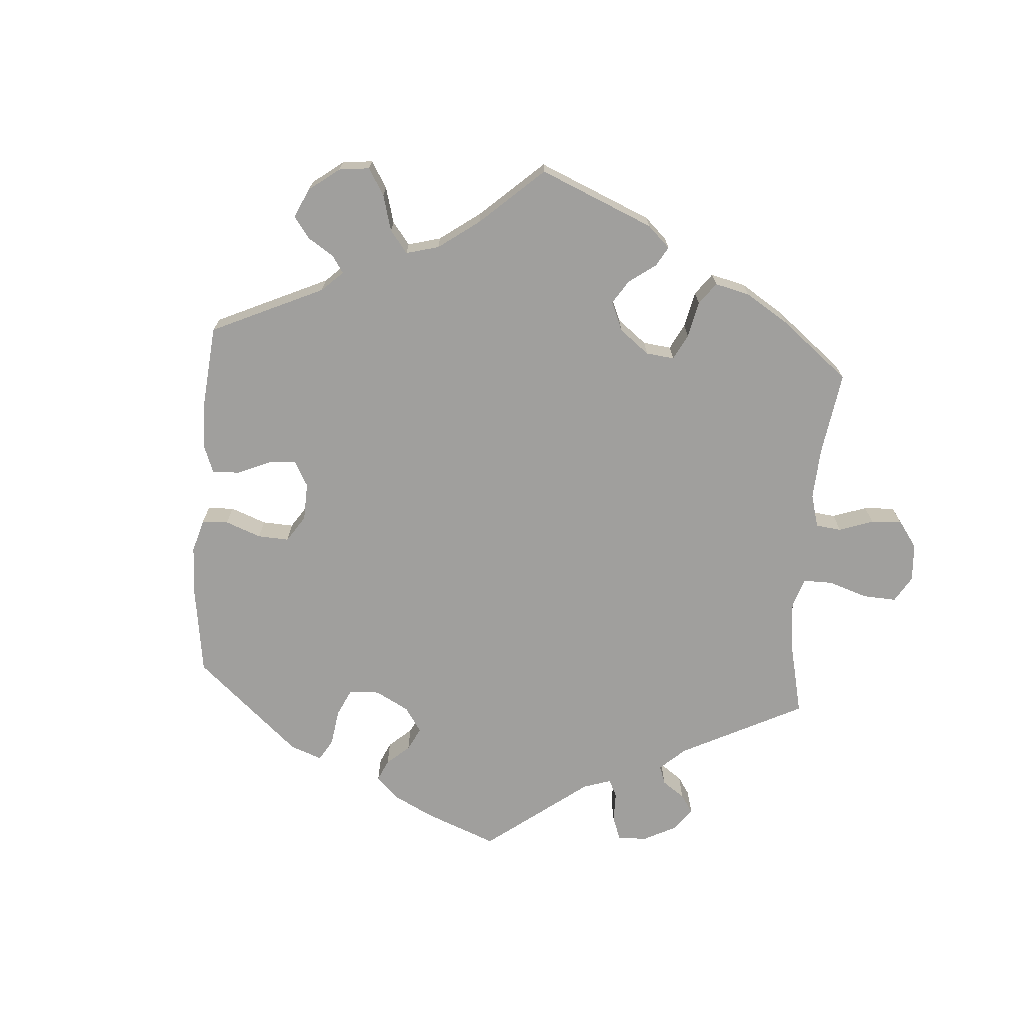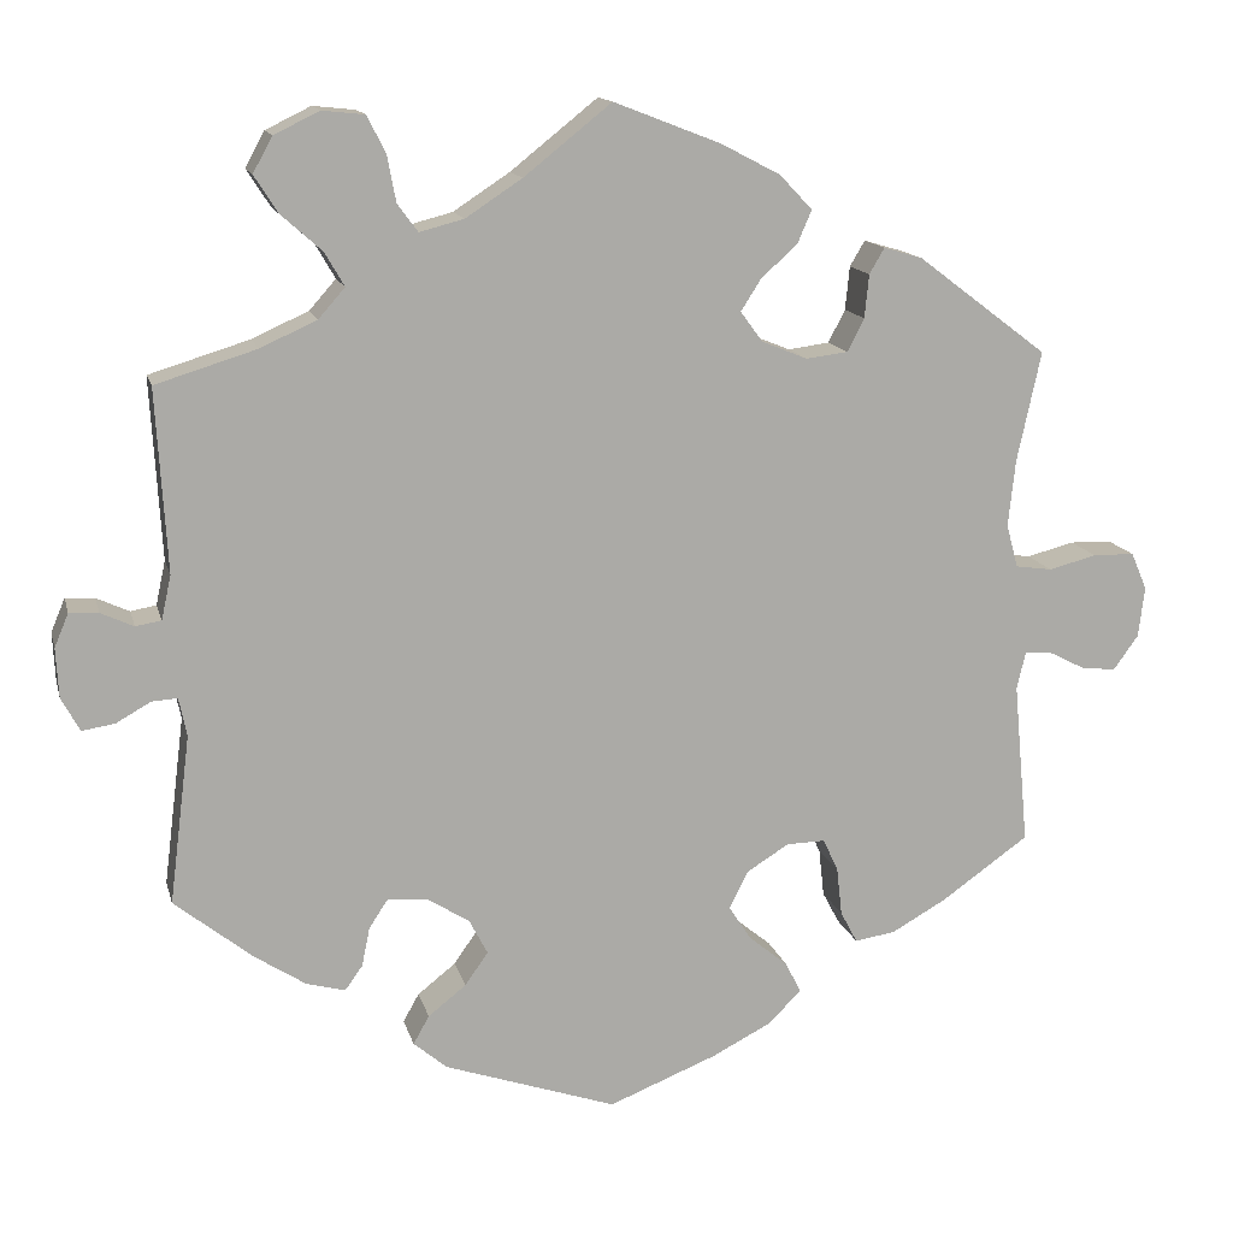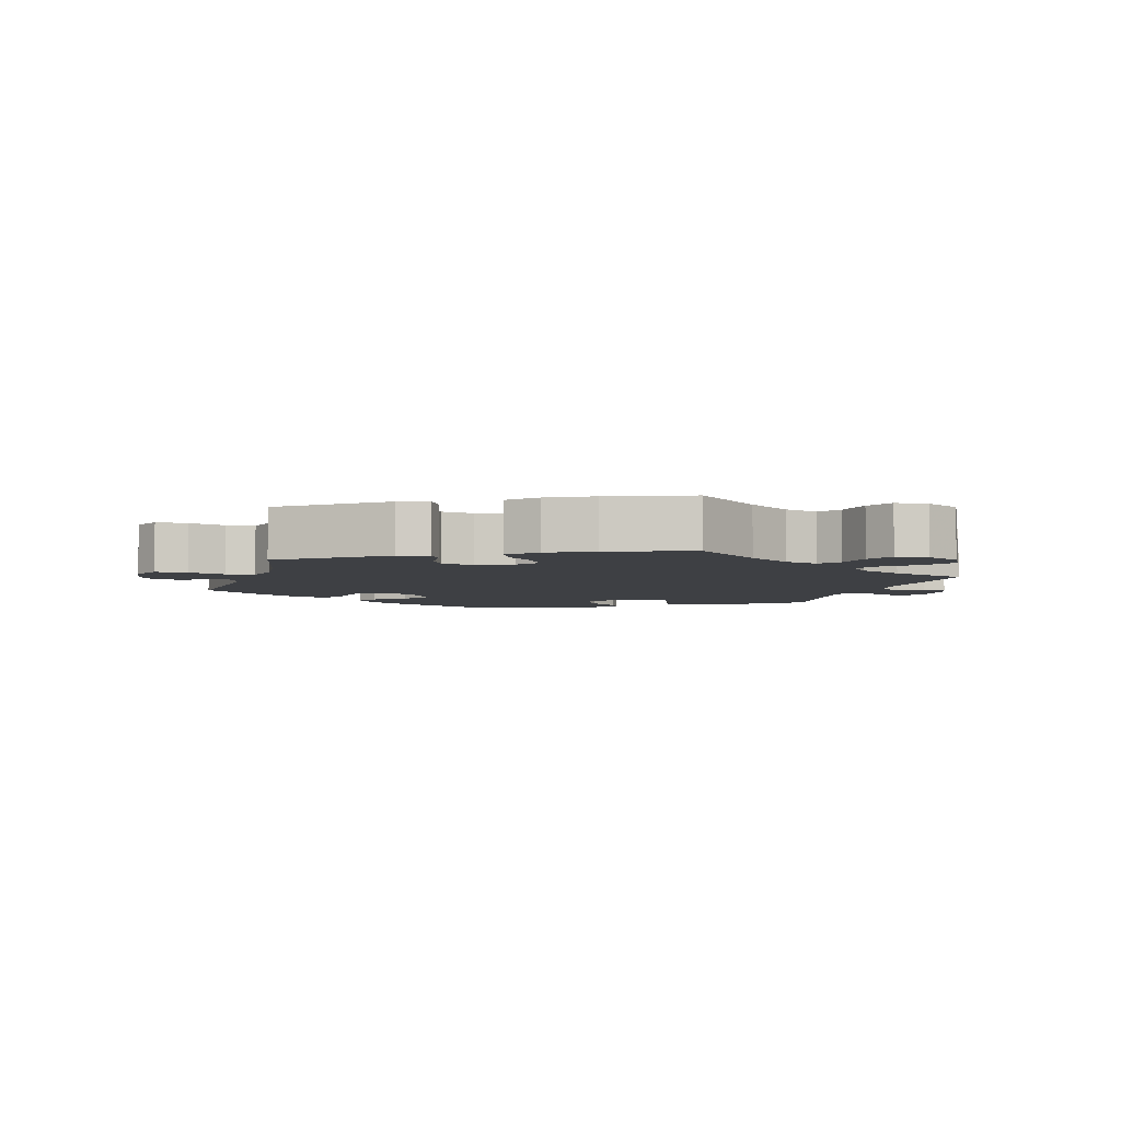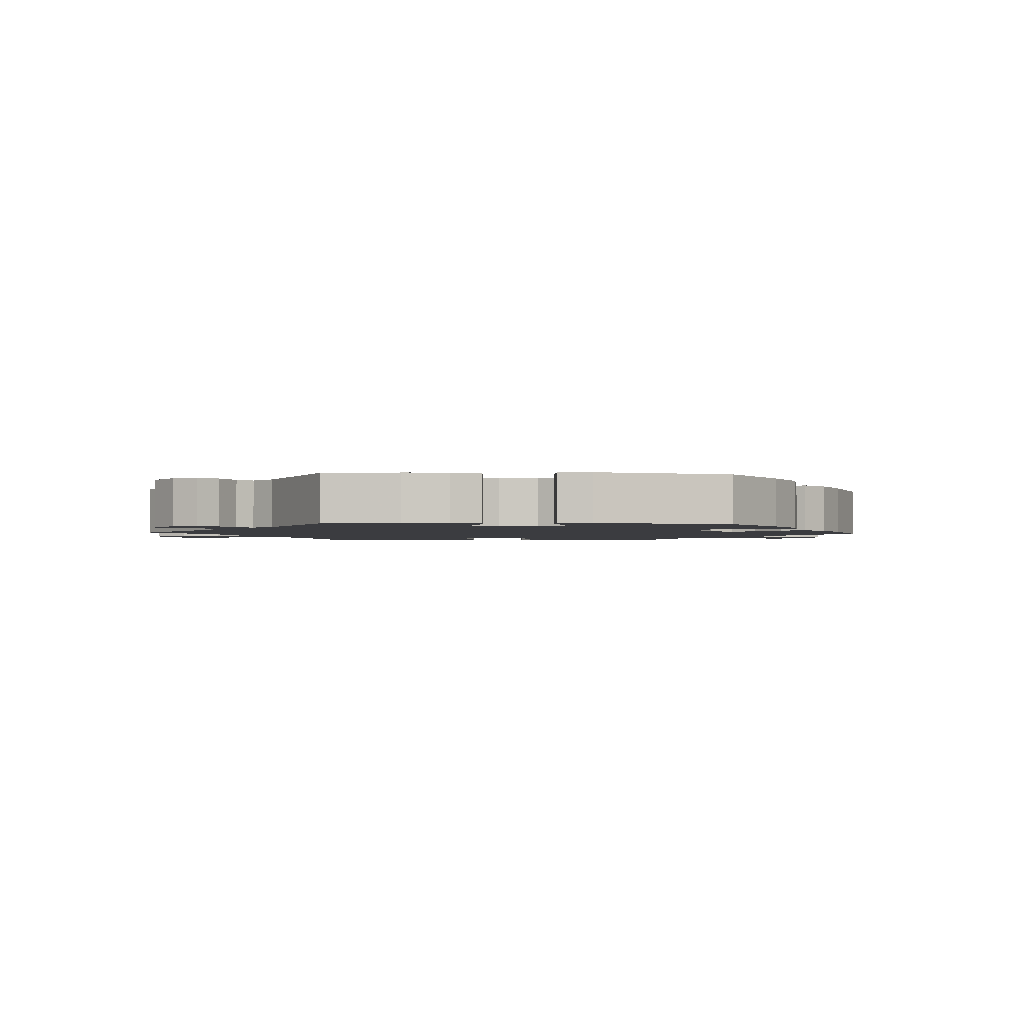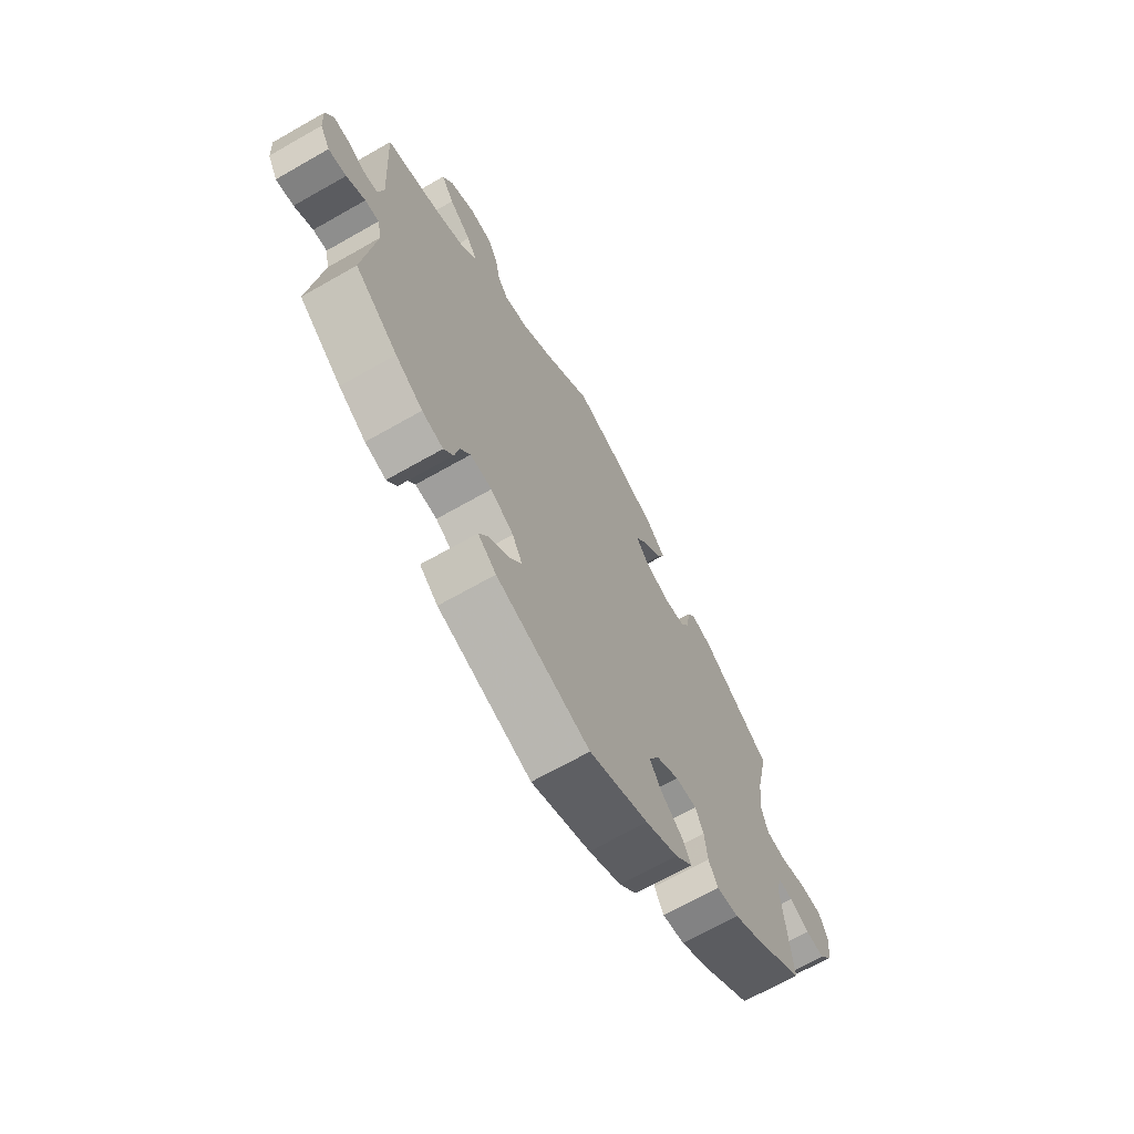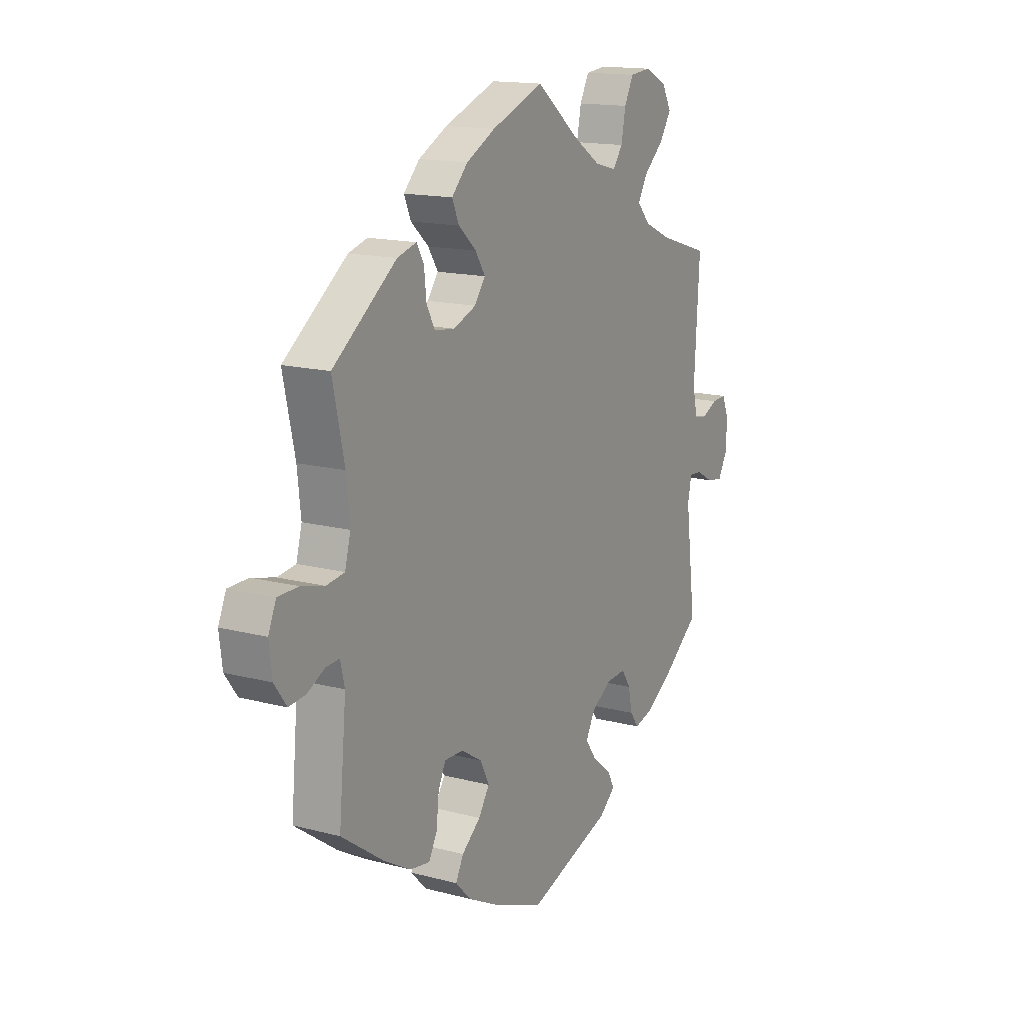
<metadata>
{"format":"obj","ext":"obj","renderer":"f3d","projection":"perspective","resolution":1024,"background":"white","views":[{"elev":-71.3,"azim":-64.4,"up":"+Y"},{"elev":14.0,"azim":166.5,"up":"+Z"},{"elev":-4.9,"azim":-16.7,"up":"+Y"},{"elev":-2.1,"azim":146.2,"up":"+Y"},{"elev":-68.0,"azim":119.7,"up":"+Z"},{"elev":15.2,"azim":-60.6,"up":"+Z"}]}
</metadata>
<code>
v -0.484 0.07 -0.105
v -0.494 0.07 -0.063
v -0.525 0.07 -0.065
v -0.566 0.07 -0.086
v -0.605 0.07 -0.09
v -0.633 0.07 -0.051
v -0.64 0.07 0.006
v -0.622 0.07 0.048
v -0.575 0.07 0.049
v -0.521 0.07 0.035
v -0.479 0.07 0.041
v -0.466 0.07 0.09
v -0.474 0.07 0.165
v -0.501 0.07 0.289
v -0.354 0.07 0.4
v -0.31 0.07 0.413
v -0.293 0.07 0.384
v -0.288 0.07 0.335
v -0.269 0.07 0.298
v -0.222 0.07 0.292
v -0.17 0.07 0.313
v -0.145 0.07 0.347
v -0.168 0.07 0.383
v -0.209 0.07 0.42
v -0.225 0.07 0.457
v -0.188 0.07 0.496
v -0.121 0.07 0.531
v 0 0.07 0.578
v 0.099 0.07 0.499
v 0.163 0.07 0.457
v 0.213 0.07 0.444
v 0.236 0.07 0.475
v 0.246 0.07 0.528
v 0.267 0.07 0.569
v 0.315 0.07 0.574
v 0.366 0.07 0.549
v 0.388 0.07 0.509
v 0.361 0.07 0.467
v 0.315 0.07 0.426
v 0.293 0.07 0.388
v 0.323 0.07 0.354
v 0.387 0.07 0.325
v 0.501 0.07 0.29
v 0.489 0.07 0.084
v 0.5 0.07 0.034
v 0.529 0.07 0.029
v 0.566 0.07 0.046
v 0.599 0.07 0.048
v 0.615 0.07 0.01
v 0.612 0.07 -0.046
v 0.591 0.07 -0.084
v 0.554 0.07 -0.078
v 0.515 0.07 -0.056
v 0.486 0.07 -0.054
v 0.477 0.07 -0.097
v 0.501 0.07 -0.288
v 0.412 0.07 -0.359
v 0.355 0.07 -0.396
v 0.311 0.07 -0.408
v 0.291 0.07 -0.38
v 0.282 0.07 -0.336
v 0.261 0.07 -0.304
v 0.216 0.07 -0.307
v 0.168 0.07 -0.337
v 0.147 0.07 -0.377
v 0.173 0.07 -0.414
v 0.216 0.07 -0.448
v 0.234 0.07 -0.48
v 0.196 0.07 -0.512
v 0.001 0.07 -0.578
v -0.122 0.07 -0.529
v -0.19 0.07 -0.494
v -0.226 0.07 -0.457
v -0.208 0.07 -0.422
v -0.164 0.07 -0.386
v -0.139 0.07 -0.347
v -0.16 0.07 -0.305
v -0.208 0.07 -0.275
v -0.252 0.07 -0.274
v -0.269 0.07 -0.311
v -0.275 0.07 -0.365
v -0.294 0.07 -0.401
v -0.34 0.07 -0.394
v -0.402 0.07 -0.359
v -0.501 0.07 -0.289
v -0.484 0 -0.105
v -0.494 0 -0.063
v -0.525 0 -0.065
v -0.566 0 -0.086
v -0.605 0 -0.09
v -0.633 0 -0.051
v -0.64 0 0.006
v -0.622 0 0.048
v -0.575 0 0.049
v -0.521 0 0.035
v -0.479 0 0.041
v -0.466 0 0.09
v -0.474 0 0.165
v -0.501 0 0.289
v -0.354 0 0.4
v -0.31 0 0.413
v -0.293 0 0.384
v -0.288 0 0.335
v -0.269 0 0.298
v -0.222 0 0.292
v -0.17 0 0.313
v -0.145 0 0.347
v -0.168 0 0.383
v -0.209 0 0.42
v -0.225 0 0.457
v -0.188 0 0.496
v -0.121 0 0.531
v 0 0 0.578
v 0.099 0 0.499
v 0.163 0 0.457
v 0.213 0 0.444
v 0.236 0 0.475
v 0.246 0 0.528
v 0.267 0 0.569
v 0.315 0 0.574
v 0.366 0 0.549
v 0.388 0 0.509
v 0.361 0 0.467
v 0.315 0 0.426
v 0.293 0 0.388
v 0.323 0 0.354
v 0.387 0 0.325
v 0.501 0 0.29
v 0.489 0 0.084
v 0.5 0 0.034
v 0.529 0 0.029
v 0.566 0 0.046
v 0.599 0 0.048
v 0.615 0 0.01
v 0.612 0 -0.046
v 0.591 0 -0.084
v 0.554 0 -0.078
v 0.515 0 -0.056
v 0.486 0 -0.054
v 0.477 0 -0.097
v 0.501 0 -0.288
v 0.412 0 -0.359
v 0.355 0 -0.396
v 0.311 0 -0.408
v 0.291 0 -0.38
v 0.282 0 -0.336
v 0.261 0 -0.304
v 0.216 0 -0.307
v 0.168 0 -0.337
v 0.147 0 -0.377
v 0.173 0 -0.414
v 0.216 0 -0.448
v 0.234 0 -0.48
v 0.196 0 -0.512
v 0.001 0 -0.578
v -0.122 0 -0.529
v -0.19 0 -0.494
v -0.226 0 -0.457
v -0.208 0 -0.422
v -0.164 0 -0.386
v -0.139 0 -0.347
v -0.16 0 -0.305
v -0.208 0 -0.275
v -0.252 0 -0.274
v -0.269 0 -0.311
v -0.275 0 -0.365
v -0.294 0 -0.401
v -0.34 0 -0.394
v -0.402 0 -0.359
v -0.501 0 -0.289
f 84 85 1
f 83 84 1 2
f 80 81 82 83
f 79 80 83 2
f 78 79 2
f 77 78 2
f 72 73 74 75
f 72 75 76
f 71 72 76
f 70 71 76
f 69 70 76 77
f 66 67 68 69
f 65 66 69 77
f 58 59 60 61
f 58 61 62
f 55 56 57 58
f 54 55 58 62
f 50 51 52 53
f 50 53 54
f 49 50 54
f 46 47 48 49
f 45 46 49 54
f 44 45 54 62
f 42 43 44 62
f 36 37 38 39
f 36 39 40
f 35 36 40
f 32 33 34 35
f 31 32 35 40
f 30 31 40 41
f 26 27 28 29
f 26 29 30
f 23 24 25 26
f 22 23 26 30
f 21 22 30 41
f 15 16 17 18
f 13 14 15 18
f 12 13 18 19
f 11 12 19 20
f 7 8 9 10
f 7 10 11
f 6 7 11
f 3 4 5 6
f 2 3 6 11
f 64 65 77 2
f 41 42 62 63
f 21 41 63 64
f 20 21 64
f 2 11 20 64
f 86 170 169
f 87 86 169 168
f 168 167 166 165
f 87 168 165 164
f 87 164 163
f 87 163 162
f 160 159 158 157
f 161 160 157
f 161 157 156
f 161 156 155
f 162 161 155 154
f 154 153 152 151
f 162 154 151 150
f 146 145 144 143
f 147 146 143
f 143 142 141 140
f 147 143 140 139
f 138 137 136 135
f 139 138 135
f 139 135 134
f 134 133 132 131
f 139 134 131 130
f 147 139 130 129
f 147 129 128 127
f 124 123 122 121
f 125 124 121
f 125 121 120
f 120 119 118 117
f 125 120 117 116
f 126 125 116 115
f 114 113 112 111
f 115 114 111
f 111 110 109 108
f 115 111 108 107
f 126 115 107 106
f 103 102 101 100
f 103 100 99 98
f 104 103 98 97
f 105 104 97 96
f 95 94 93 92
f 96 95 92
f 96 92 91
f 91 90 89 88
f 96 91 88 87
f 87 162 150 149
f 148 147 127 126
f 149 148 126 106
f 149 106 105
f 149 105 96 87
f 1 86 87 2
f 2 87 88 3
f 3 88 89 4
f 4 89 90 5
f 5 90 91 6
f 6 91 92 7
f 7 92 93 8
f 8 93 94 9
f 9 94 95 10
f 10 95 96 11
f 11 96 97 12
f 12 97 98 13
f 13 98 99 14
f 14 99 100 15
f 15 100 101 16
f 16 101 102 17
f 17 102 103 18
f 18 103 104 19
f 19 104 105 20
f 20 105 106 21
f 21 106 107 22
f 22 107 108 23
f 23 108 109 24
f 24 109 110 25
f 25 110 111 26
f 26 111 112 27
f 27 112 113 28
f 28 113 114 29
f 29 114 115 30
f 30 115 116 31
f 31 116 117 32
f 32 117 118 33
f 33 118 119 34
f 34 119 120 35
f 35 120 121 36
f 36 121 122 37
f 37 122 123 38
f 38 123 124 39
f 39 124 125 40
f 40 125 126 41
f 41 126 127 42
f 42 127 128 43
f 43 128 129 44
f 44 129 130 45
f 45 130 131 46
f 46 131 132 47
f 47 132 133 48
f 48 133 134 49
f 49 134 135 50
f 50 135 136 51
f 51 136 137 52
f 52 137 138 53
f 53 138 139 54
f 54 139 140 55
f 55 140 141 56
f 56 141 142 57
f 57 142 143 58
f 58 143 144 59
f 59 144 145 60
f 60 145 146 61
f 61 146 147 62
f 62 147 148 63
f 63 148 149 64
f 64 149 150 65
f 65 150 151 66
f 66 151 152 67
f 67 152 153 68
f 68 153 154 69
f 69 154 155 70
f 70 155 156 71
f 71 156 157 72
f 72 157 158 73
f 73 158 159 74
f 74 159 160 75
f 75 160 161 76
f 76 161 162 77
f 77 162 163 78
f 78 163 164 79
f 79 164 165 80
f 80 165 166 81
f 81 166 167 82
f 82 167 168 83
f 83 168 169 84
f 84 169 170 85
f 85 170 86 1

</code>
